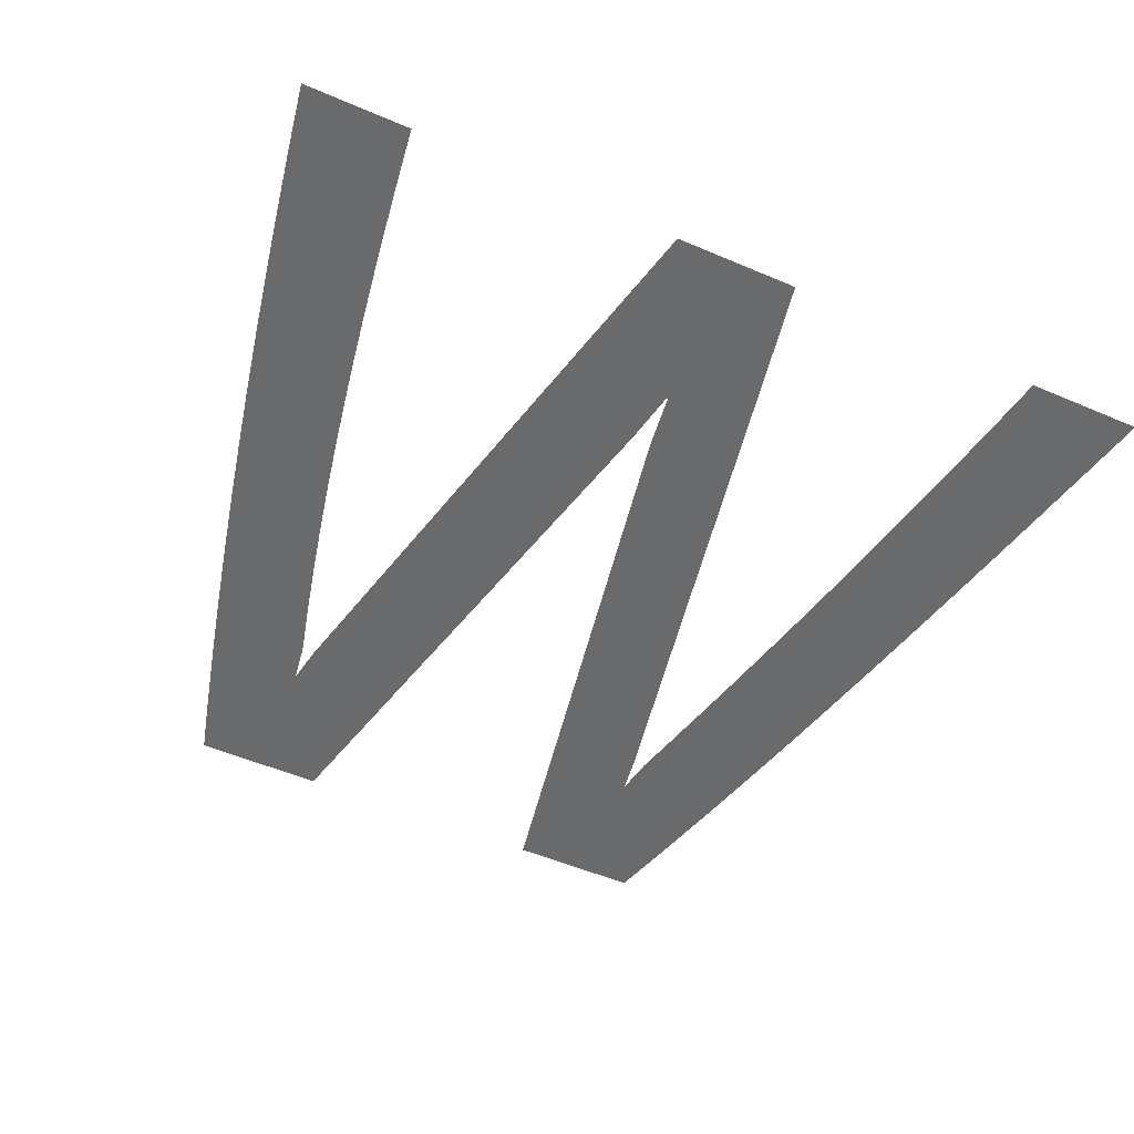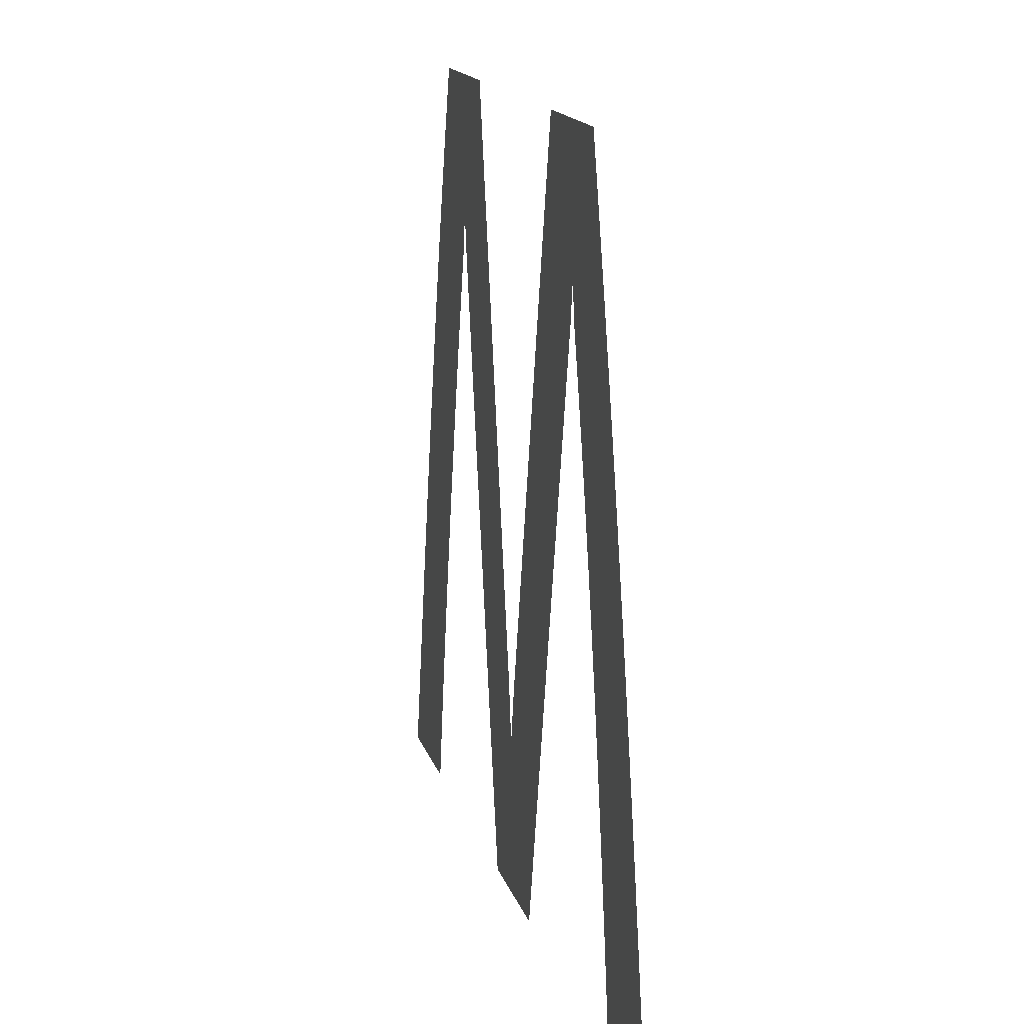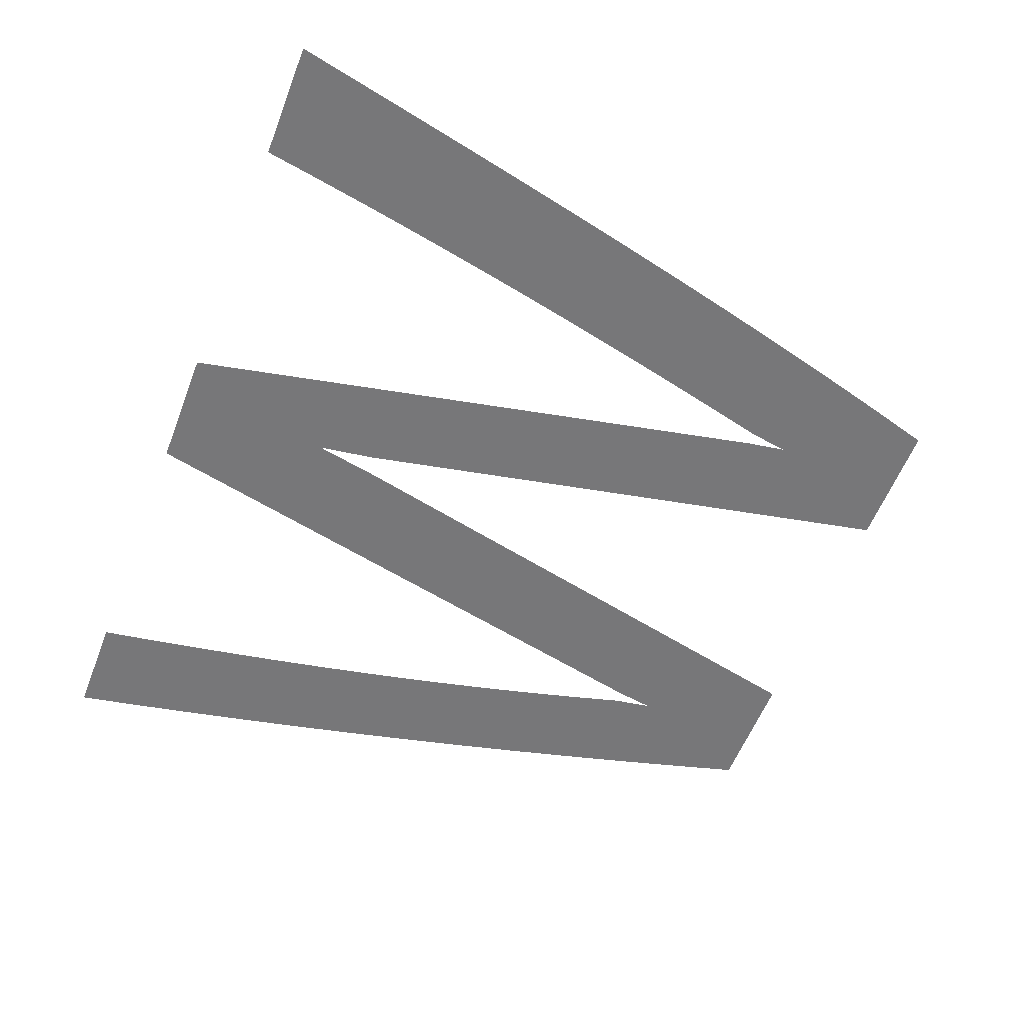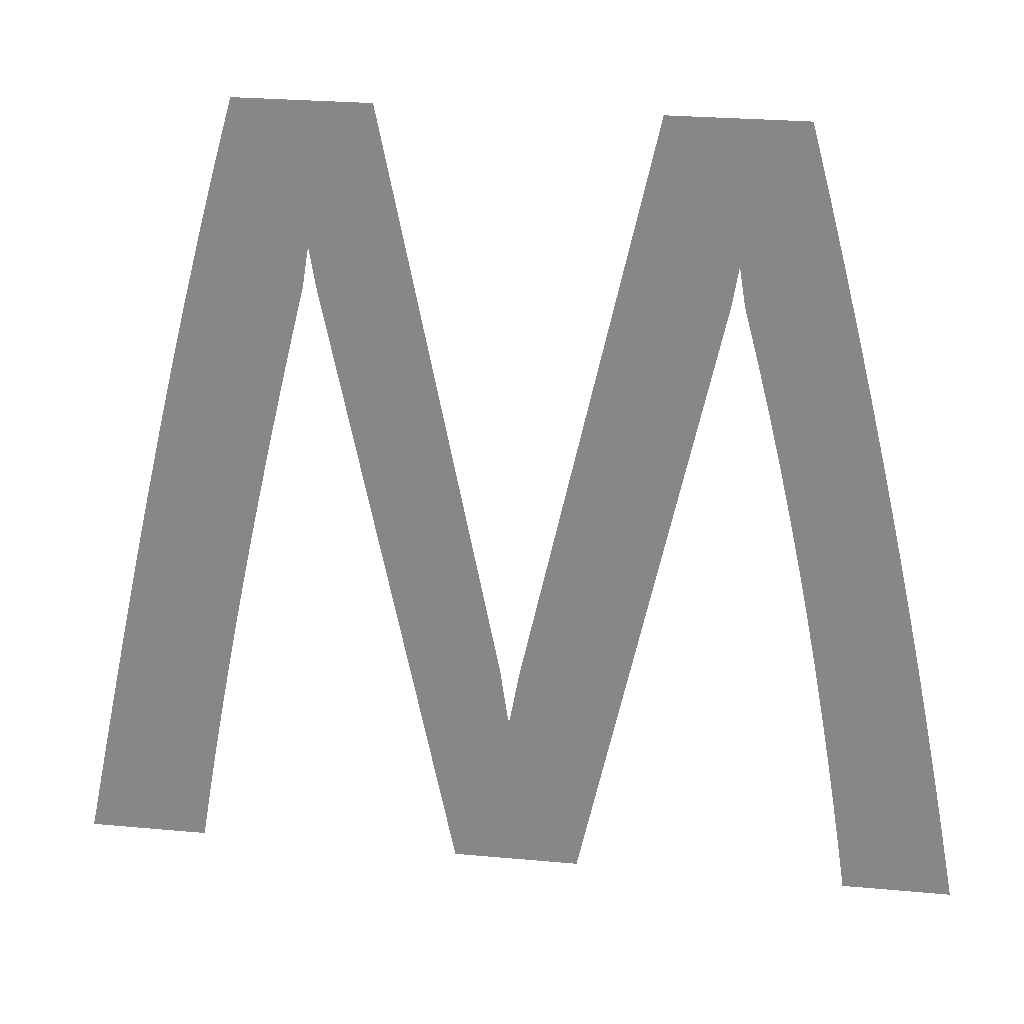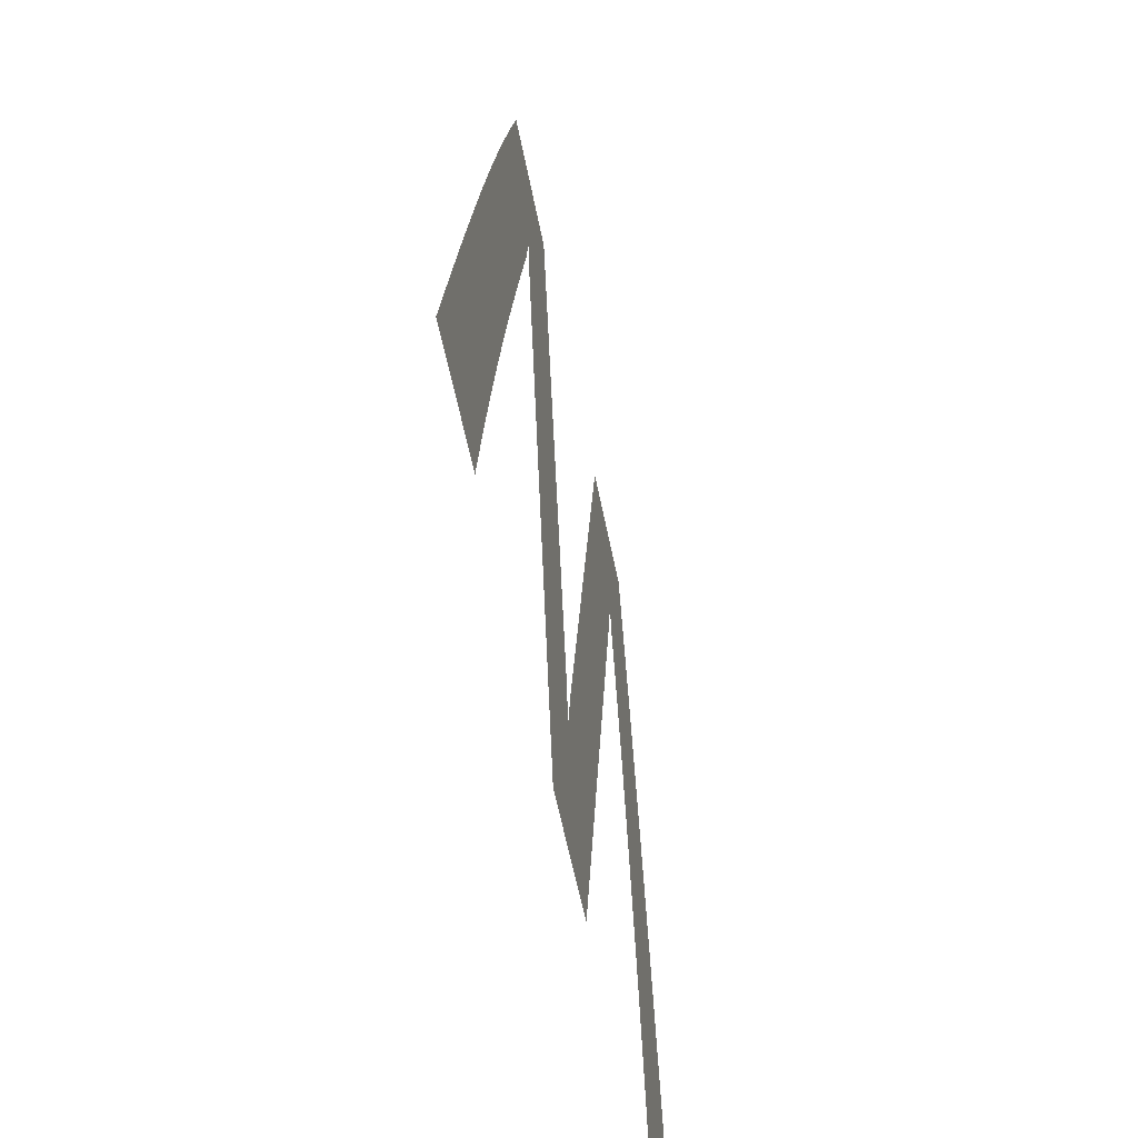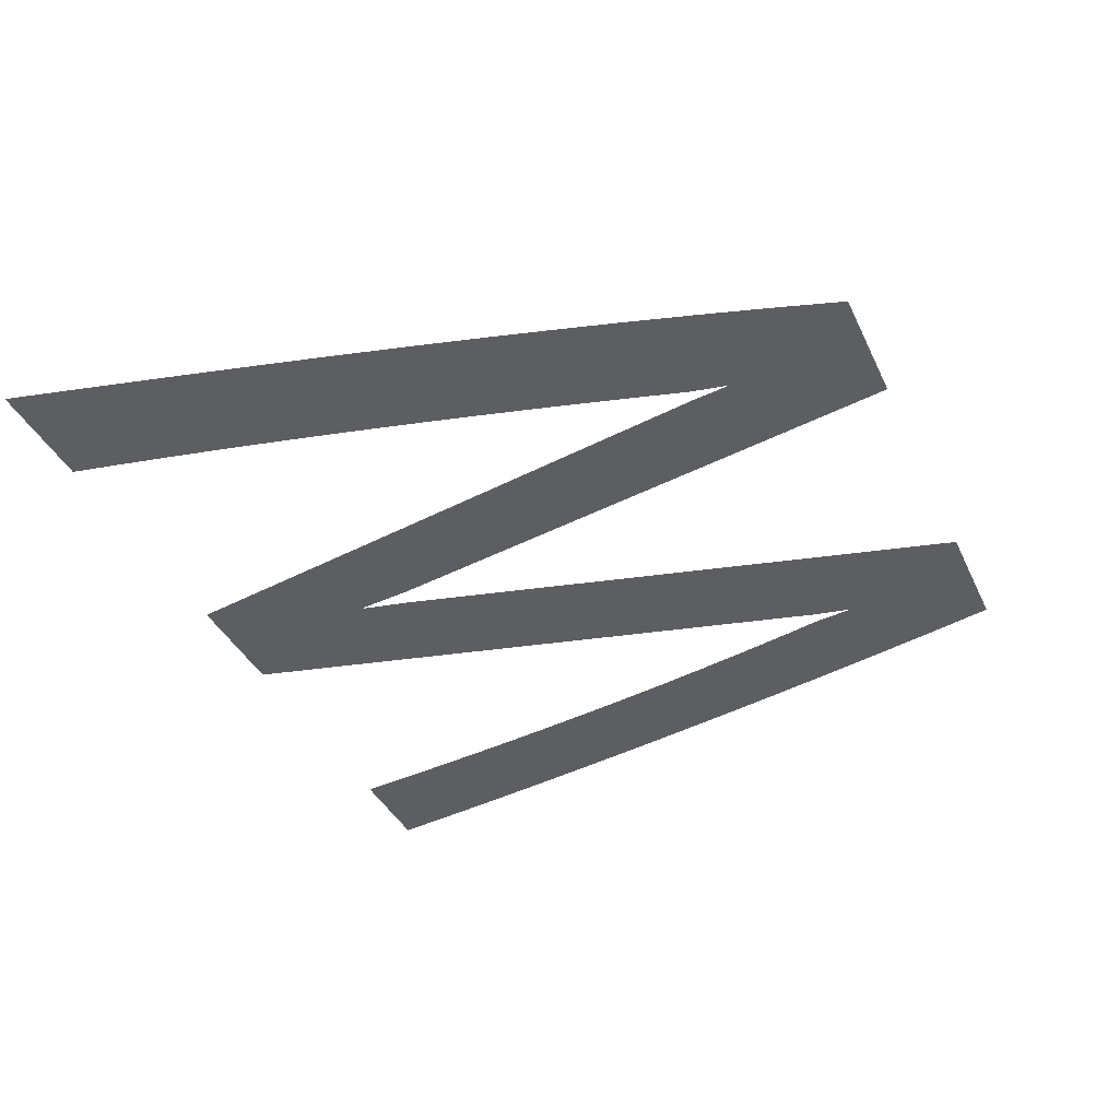
<metadata>
{"format":"obj","ext":"obj","renderer":"f3d","projection":"perspective","resolution":1024,"background":"white","views":[{"elev":-52.9,"azim":155.4,"up":"+Y"},{"elev":15.8,"azim":75.6,"up":"+Z"},{"elev":-57.2,"azim":-111.0,"up":"+Y"},{"elev":26.0,"azim":8.3,"up":"+Z"},{"elev":-58.4,"azim":-78.8,"up":"+Z"},{"elev":-37.6,"azim":-67.1,"up":"+Y"}]}
</metadata>
<code>
o Text
v -0.2511 0 -0.4243
v -0.1895 0 -0.4624
v -0.2592 0 -0.4624
v -0.1843 0 -0.4321
v -0.1069 0 -0.1037
v -0.002294 0 -0.3661
v -0.0344 0 -0.4624
v 0.03899 0 -0.4624
v -0.001376 0 -0.3661
v 0.117 0 -0.1028
v 0.1923 0 -0.4328
v 0.2592 0 -0.4624
v 0.1968 0 -0.4624
v 0.2521 0 -0.424
v 0.1877 0 -0.4031
v -0.1789 0 -0.402
v -0.243 0 -0.386
v 0.2448 0 -0.3856
v 0.1828 0 -0.3734
v -0.1733 0 -0.3719
v -0.2347 0 -0.3477
v 0.2372 0 -0.3472
v 0.1776 0 -0.3437
v -0.1675 0 -0.3419
v -0.006881 0 -0.3339
v 0.004128 0 -0.3358
v -0.2264 0 -0.3093
v 0.2292 0 -0.3087
v 0.1721 0 -0.3138
v -0.1615 0 -0.3119
v 0.07844 0 0
v -0.07294 0 0
v 0.1664 0 -0.2839
v -0.1553 0 -0.282
v -0.2178 0 -0.2708
v 0.2209 0 -0.2701
v 0.1603 0 -0.254
v -0.1489 0 -0.2521
v -0.2089 0 -0.2322
v 0.2124 0 -0.2315
v 0.1539 0 -0.2239
v -0.1423 0 -0.2224
v -0.1999 0 -0.1936
v 0.2035 0 -0.1929
v 0.1471 0 -0.1938
v -0.1355 0 -0.1926
v 0.1399 0 -0.1635
v -0.1905 0 -0.1549
v 0.1943 0 -0.1543
v -0.1286 0 -0.1629
v 0.1323 0 -0.1332
v -0.1215 0 -0.1333
v -0.1807 0 -0.1162
v 0.1849 0 -0.1157
v -0.1142 0 -0.1037
v 0.1243 0 -0.1028
v -0.1706 0 -0.07751
v 0.1751 0 -0.07713
v -0.1105 0 -0.08073
v 0.1206 0 -0.07982
v -0.1601 0 -0.03876
v 0.165 0 -0.03855
v -0.1491 0 0
v 0.1546 0 0
f 1 2 3
f 1 4 2
f 5 6 7
f 6 8 7
f 6 9 8
f 9 10 8
f 11 12 13
f 11 14 12
f 15 14 11
f 1 16 4
f 17 16 1
f 15 18 14
f 19 18 15
f 17 20 16
f 21 20 17
f 19 22 18
f 23 22 19
f 21 24 20
f 5 25 6
f 26 10 9
f 27 24 21
f 23 28 22
f 29 28 23
f 27 30 24
f 31 10 26
f 5 32 25
f 33 28 29
f 27 34 30
f 35 34 27
f 33 36 28
f 37 36 33
f 35 38 34
f 39 38 35
f 37 40 36
f 41 40 37
f 39 42 38
f 43 42 39
f 41 44 40
f 45 44 41
f 43 46 42
f 47 44 45
f 48 46 43
f 47 49 44
f 48 50 46
f 51 49 47
f 48 52 50
f 53 52 48
f 51 54 49
f 53 55 52
f 56 54 51
f 57 55 53
f 56 58 54
f 57 59 55
f 59 32 5
f 31 60 10
f 60 58 56
f 57 32 59
f 31 58 60
f 61 32 57
f 31 62 58
f 63 32 61
f 31 64 62

</code>
